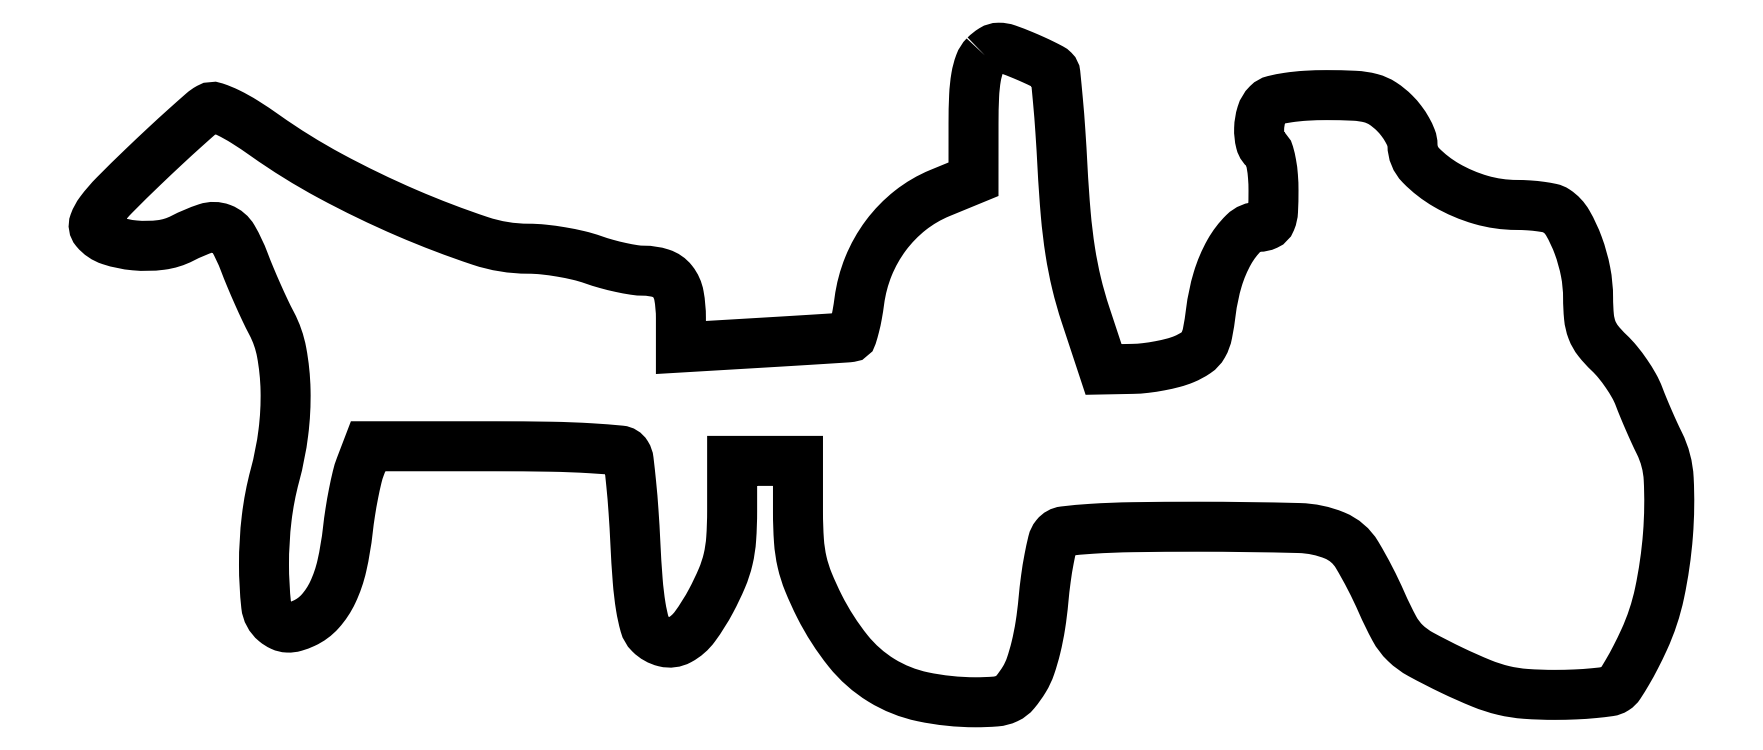
<metadata>
{"format":"dxf","ext":"dxf","renderer":"ezdxf+matplotlib","layout":"modelspace","background":"white","min_lineweight":24,"dpi":150}
</metadata>
<code>
0
SECTION
2
ENTITIES
0
POLYLINE
8
0
66
1
70
1
0
VERTEX
8
0
10
122.6
20
88.42
42
0.1092
0
VERTEX
8
0
10
121.8
20
87.27
42
0.04573
0
VERTEX
8
0
10
121.4
20
85.48
42
0.03102
0
VERTEX
8
0
10
121.1
20
82.91
42
0.01078
0
VERTEX
8
0
10
121
20
79.18
42
0
0
VERTEX
8
0
10
121
20
71.5
42
0
0
VERTEX
8
0
10
116.4
20
69.61
42
0.06953
0
VERTEX
8
0
10
112.4
20
67.25
42
0.06537
0
VERTEX
8
0
10
109
20
63.82
42
0.0643
0
VERTEX
8
0
10
106.6
20
59.59
42
0.06335
0
VERTEX
8
0
10
105.4
20
54.87
42
-0.01152
0
VERTEX
8
0
10
105.1
20
53
42
-0.01809
0
VERTEX
8
0
10
104.7
20
51.41
42
-0.01259
0
VERTEX
8
0
10
104.4
20
50.15
42
-0.2919
0
VERTEX
8
0
10
104.1
20
49.92
42
-0.0176
0
VERTEX
8
0
10
103.6
20
49.87
42
-0.000189
0
VERTEX
8
0
10
100.4
20
49.66
42
-0.000599
0
VERTEX
8
0
10
96.61
20
49.43
42
-0.00039
0
VERTEX
8
0
10
92.25
20
49.17
42
0
0
VERTEX
8
0
10
81
20
48.5
42
0
0
VERTEX
8
0
10
81
20
52.55
42
0.04424
0
VERTEX
8
0
10
80.73
20
55.6
42
0.1231
0
VERTEX
8
0
10
79.86
20
57.55
42
0.1498
0
VERTEX
8
0
10
78.29
20
58.63
42
0.07756
0
VERTEX
8
0
10
75.93
20
59
42
-0.03869
0
VERTEX
8
0
10
74.61
20
59.1
42
-0.01465
0
VERTEX
8
0
10
72.79
20
59.44
42
-0.01441
0
VERTEX
8
0
10
70.82
20
59.93
42
-0.01707
0
VERTEX
8
0
10
69
20
60.5
42
0.027
0
VERTEX
8
0
10
67.04
20
61.08
42
0.01586
0
VERTEX
8
0
10
64.64
20
61.56
42
0.01584
0
VERTEX
8
0
10
62.2
20
61.89
42
0.02593
0
VERTEX
8
0
10
60.12
20
62
42
-0.08045
0
VERTEX
8
0
10
53.56
20
63.07
42
-0.02114
0
VERTEX
8
0
10
43.56
20
66.88
42
-0.02198
0
VERTEX
8
0
10
33.04
20
71.97
42
-0.03054
0
VERTEX
8
0
10
24.15
20
77.49
42
0.01323
0
VERTEX
8
0
10
21.38
20
79.34
42
0.02758
0
VERTEX
8
0
10
19.12
20
80.6
42
0.03168
0
VERTEX
8
0
10
17.37
20
81.32
42
0.2123
0
VERTEX
8
0
10
16.45
20
81.23
42
0.05233
0
VERTEX
8
0
10
15.61
20
80.64
42
0.003078
0
VERTEX
8
0
10
13.26
20
78.56
42
0.004624
0
VERTEX
8
0
10
10.5
20
76.03
42
0.003389
0
VERTEX
8
0
10
7.483
20
73.18
42
0.006678
0
VERTEX
8
0
10
3.608
20
69.37
42
0.03423
0
VERTEX
8
0
10
1.639
20
67.09
42
0.07263
0
VERTEX
8
0
10
0.8075
20
65.56
42
0.2677
0
VERTEX
8
0
10
0.9861
20
64.52
42
0.1416
0
VERTEX
8
0
10
3.011
20
63.14
42
0.056
0
VERTEX
8
0
10
6.339
20
62.46
42
0.05453
0
VERTEX
8
0
10
9.939
20
62.52
42
0.08793
0
VERTEX
8
0
10
12.86
20
63.43
42
-0.03888
0
VERTEX
8
0
10
16.15
20
64.82
42
-0.1723
0
VERTEX
8
0
10
18.22
20
64.78
42
-0.174
0
VERTEX
8
0
10
19.79
20
63.44
42
-0.03982
0
VERTEX
8
0
10
21.3
20
60.25
42
0.008331
0
VERTEX
8
0
10
22.13
20
58.16
42
0.005637
0
VERTEX
8
0
10
23.14
20
55.81
42
0.00568
0
VERTEX
8
0
10
24.17
20
53.56
42
0.01128
0
VERTEX
8
0
10
25.05
20
51.8
42
-0.07586
0
VERTEX
8
0
10
26.42
20
47.84
42
-0.04031
0
VERTEX
8
0
10
26.96
20
42.66
42
-0.03702
0
VERTEX
8
0
10
26.65
20
36.86
42
-0.03401
0
VERTEX
8
0
10
25.5
20
31
42
0.03618
0
VERTEX
8
0
10
24.38
20
25.16
42
0.02977
0
VERTEX
8
0
10
24.01
20
18.82
42
0.02609
0
VERTEX
8
0
10
24.31
20
13.26
42
0.1955
0
VERTEX
8
0
10
25.53
20
10.98
42
0.06423
0
VERTEX
8
0
10
26.39
20
10.43
42
0.09888
0
VERTEX
8
0
10
27.25
20
10.22
42
0.0831
0
VERTEX
8
0
10
28.23
20
10.34
42
0.03447
0
VERTEX
8
0
10
29.48
20
10.81
42
0.104
0
VERTEX
8
0
10
31.69
20
12.43
42
0.07214
0
VERTEX
8
0
10
33.4
20
15.03
42
0.05498
0
VERTEX
8
0
10
34.66
20
18.67
42
0.02731
0
VERTEX
8
0
10
35.47
20
23.5
42
-0.01075
0
VERTEX
8
0
10
35.8
20
26
42
-0.009962
0
VERTEX
8
0
10
36.25
20
28.55
42
-0.01
0
VERTEX
8
0
10
36.74
20
30.79
42
-0.03263
0
VERTEX
8
0
10
37.19
20
32.25
42
0
0
VERTEX
8
0
10
38.24
20
35
42
0
0
VERTEX
8
0
10
55.56
20
35
42
-0.004109
0
VERTEX
8
0
10
63.28
20
34.94
42
-0.01125
0
VERTEX
8
0
10
68.74
20
34.72
42
-0.008015
0
VERTEX
8
0
10
72.73
20
34.41
42
-0.2351
0
VERTEX
8
0
10
73.57
20
33.89
42
-0.1095
0
VERTEX
8
0
10
73.86
20
33.06
42
-0.004518
0
VERTEX
8
0
10
74.2
20
29.89
42
-0.007664
0
VERTEX
8
0
10
74.52
20
26.1
42
-0.005346
0
VERTEX
8
0
10
74.77
20
21.82
42
0.007257
0
VERTEX
8
0
10
75.09
20
16.65
42
0.02073
0
VERTEX
8
0
10
75.51
20
13.07
42
0.02749
0
VERTEX
8
0
10
76.05
20
10.61
42
0.1298
0
VERTEX
8
0
10
76.77
20
9.373
42
0.137
0
VERTEX
8
0
10
78.77
20
8.249
42
0.1861
0
VERTEX
8
0
10
80.8
20
8.509
42
0.1114
0
VERTEX
8
0
10
82.9
20
10.34
42
0.03549
0
VERTEX
8
0
10
85.13
20
13.89
42
0.02189
0
VERTEX
8
0
10
86.6
20
16.97
42
0.043
0
VERTEX
8
0
10
87.45
20
19.56
42
0.04042
0
VERTEX
8
0
10
87.87
20
22.35
42
0.01718
0
VERTEX
8
0
10
88
20
26.14
42
0
0
VERTEX
8
0
10
88
20
33
42
0
0
VERTEX
8
0
10
92.5
20
33
42
0
0
VERTEX
8
0
10
97
20
33
42
0
0
VERTEX
8
0
10
97
20
25.97
42
0.01709
0
VERTEX
8
0
10
97.13
20
22.07
42
0.03922
0
VERTEX
8
0
10
97.56
20
19.17
42
0.04075
0
VERTEX
8
0
10
98.43
20
16.44
42
0.01985
0
VERTEX
8
0
10
99.95
20
13.1
42
0.05196
0
VERTEX
8
0
10
103.9
20
7.028
42
0.08638
0
VERTEX
8
0
10
108.4
20
3.009
42
0.08619
0
VERTEX
8
0
10
114.1
20
0.7591
42
0.05152
0
VERTEX
8
0
10
121.3
20
0.005577
42
0.01952
0
VERTEX
8
0
10
124
20
0.1102
42
0.09094
0
VERTEX
8
0
10
125.6
20
0.5158
42
0.1108
0
VERTEX
8
0
10
126.7
20
1.399
42
0.03587
0
VERTEX
8
0
10
127.9
20
3.147
42
0.05434
0
VERTEX
8
0
10
128.8
20
4.939
42
0.02287
0
VERTEX
8
0
10
129.5
20
7.496
42
0.02063
0
VERTEX
8
0
10
130.1
20
10.55
42
0.01614
0
VERTEX
8
0
10
130.5
20
13.9
42
-0.0107
0
VERTEX
8
0
10
130.9
20
16.9
42
-0.01389
0
VERTEX
8
0
10
131.3
20
19.63
42
-0.01156
0
VERTEX
8
0
10
131.8
20
21.88
42
-0.1106
0
VERTEX
8
0
10
132.2
20
22.75
42
-0.1969
0
VERTEX
8
0
10
133.4
20
23.38
42
-0.01314
0
VERTEX
8
0
10
137.1
20
23.72
42
-0.01268
0
VERTEX
8
0
10
142.7
20
23.94
42
-0.003459
0
VERTEX
8
0
10
151.6
20
24
42
-0.006413
0
VERTEX
8
0
10
165.5
20
23.82
42
-0.09148
0
VERTEX
8
0
10
170.4
20
22.8
42
-0.1619
0
VERTEX
8
0
10
173.4
20
20.18
42
-0.03118
0
VERTEX
8
0
10
176.8
20
13.62
42
0.02023
0
VERTEX
8
0
10
178.5
20
10.06
42
0.07772
0
VERTEX
8
0
10
180
20
8.105
42
0.06718
0
VERTEX
8
0
10
182.1
20
6.555
42
0.0127
0
VERTEX
8
0
10
186.4
20
4.372
42
0.01476
0
VERTEX
8
0
10
190.4
20
2.588
42
0.03842
0
VERTEX
8
0
10
193.4
20
1.62
42
0.04073
0
VERTEX
8
0
10
196.5
20
1.154
42
0.01841
0
VERTEX
8
0
10
200.5
20
1.015
42
0.01003
0
VERTEX
8
0
10
203.3
20
1.077
42
0.01308
0
VERTEX
8
0
10
205.8
20
1.251
42
0.0107
0
VERTEX
8
0
10
207.9
20
1.495
42
0.1076
0
VERTEX
8
0
10
208.7
20
1.797
42
0.1072
0
VERTEX
8
0
10
209.3
20
2.402
42
0.01182
0
VERTEX
8
0
10
210.4
20
4.091
42
0.01399
0
VERTEX
8
0
10
211.5
20
6.19
42
0.01089
0
VERTEX
8
0
10
212.7
20
8.531
42
0.05563
0
VERTEX
8
0
10
214.8
20
14.93
42
0.03274
0
VERTEX
8
0
10
215.9
20
22.92
42
0.03218
0
VERTEX
8
0
10
216
20
30.54
42
0.1027
0
VERTEX
8
0
10
214.7
20
35.43
42
-0.007956
0
VERTEX
8
0
10
214.1
20
36.84
42
-0.004575
0
VERTEX
8
0
10
213.3
20
38.57
42
-0.00457
0
VERTEX
8
0
10
212.6
20
40.31
42
-0.007609
0
VERTEX
8
0
10
212
20
41.8
42
0.03828
0
VERTEX
8
0
10
211.3
20
43.26
42
0.02141
0
VERTEX
8
0
10
210.2
20
44.92
42
0.02125
0
VERTEX
8
0
10
209
20
46.52
42
0.0322
0
VERTEX
8
0
10
207.9
20
47.8
42
-0.03646
0
VERTEX
8
0
10
206.4
20
49.41
42
-0.07625
0
VERTEX
8
0
10
205.5
20
50.89
42
-0.0675
0
VERTEX
8
0
10
205.1
20
52.67
42
-0.02363
0
VERTEX
8
0
10
205
20
55.3
42
0.04773
0
VERTEX
8
0
10
204.7
20
58.83
42
0.04041
0
VERTEX
8
0
10
203.7
20
62.45
42
0.04213
0
VERTEX
8
0
10
202.2
20
65.51
42
0.1169
0
VERTEX
8
0
10
200.6
20
67.23
42
0.09469
0
VERTEX
8
0
10
199.9
20
67.52
42
0.01728
0
VERTEX
8
0
10
198.6
20
67.76
42
0.01804
0
VERTEX
8
0
10
196.9
20
67.92
42
0.01551
0
VERTEX
8
0
10
195.2
20
67.98
42
-0.06953
0
VERTEX
8
0
10
190.4
20
68.68
42
-0.06089
0
VERTEX
8
0
10
185.6
20
70.69
42
-0.06802
0
VERTEX
8
0
10
182.1
20
73.41
42
-0.1961
0
VERTEX
8
0
10
181
20
76.2
42
0.09369
0
VERTEX
8
0
10
180.8
20
77.1
42
0.03515
0
VERTEX
8
0
10
180.3
20
78.26
42
0.03331
0
VERTEX
8
0
10
179.5
20
79.47
42
0.03451
0
VERTEX
8
0
10
178.5
20
80.55
42
0.05137
0
VERTEX
8
0
10
176.9
20
81.85
42
0.08069
0
VERTEX
8
0
10
175.3
20
82.57
42
0.05298
0
VERTEX
8
0
10
173.1
20
82.91
42
0.01158
0
VERTEX
8
0
10
169.2
20
83
42
0.01482
0
VERTEX
8
0
10
166.4
20
82.92
42
0.0222
0
VERTEX
8
0
10
164
20
82.66
42
0.02235
0
VERTEX
8
0
10
162.1
20
82.29
42
0.1378
0
VERTEX
8
0
10
161.2
20
81.8
42
0.1229
0
VERTEX
8
0
10
160.4
20
80.41
42
0.06627
0
VERTEX
8
0
10
160
20
78.42
42
0.06917
0
VERTEX
8
0
10
160.2
20
76.55
42
0.1956
0
VERTEX
8
0
10
161
20
75.5
42
-0.1876
0
VERTEX
8
0
10
161.4
20
74.98
42
-0.02438
0
VERTEX
8
0
10
161.7
20
73.61
42
-0.02567
0
VERTEX
8
0
10
161.9
20
71.88
42
-0.01883
0
VERTEX
8
0
10
162
20
69.94
42
-0.01175
0
VERTEX
8
0
10
161.9
20
67.16
42
-0.08525
0
VERTEX
8
0
10
161.6
20
65.86
42
-0.1909
0
VERTEX
8
0
10
161
20
65.23
42
-0.1076
0
VERTEX
8
0
10
160
20
65
42
0.1976
0
VERTEX
8
0
10
157.9
20
64.16
42
0.06945
0
VERTEX
8
0
10
156
20
61.58
42
0.05602
0
VERTEX
8
0
10
154.4
20
57.82
42
0.0413
0
VERTEX
8
0
10
153.4
20
53.39
42
-0.01642
0
VERTEX
8
0
10
153
20
50.42
42
-0.08147
0
VERTEX
8
0
10
152.4
20
48.83
42
-0.1162
0
VERTEX
8
0
10
151.4
20
47.8
42
-0.05011
0
VERTEX
8
0
10
149.8
20
46.9
42
-0.03399
0
VERTEX
8
0
10
148.3
20
46.42
42
-0.01741
0
VERTEX
8
0
10
146.5
20
46
42
-0.01721
0
VERTEX
8
0
10
144.5
20
45.7
42
-0.02476
0
VERTEX
8
0
10
142.8
20
45.58
42
0
0
VERTEX
8
0
10
138.8
20
45.5
42
0
0
VERTEX
8
0
10
136.3
20
53
42
-0.02087
0
VERTEX
8
0
10
135.1
20
57.26
42
-0.02032
0
VERTEX
8
0
10
134.2
20
61.64
42
-0.01703
0
VERTEX
8
0
10
133.6
20
66.72
42
-0.008541
0
VERTEX
8
0
10
133.2
20
73.17
42
0.003846
0
VERTEX
8
0
10
132.9
20
78.06
42
0.00599
0
VERTEX
8
0
10
132.5
20
82.28
42
0.002112
0
VERTEX
8
0
10
132.2
20
85.89
42
0.1737
0
VERTEX
8
0
10
131.9
20
86.39
42
0.07425
0
VERTEX
8
0
10
131.6
20
86.68
42
0.007031
0
VERTEX
8
0
10
130.5
20
87.22
42
0.008869
0
VERTEX
8
0
10
129.2
20
87.83
42
0.006872
0
VERTEX
8
0
10
127.8
20
88.46
42
0.01405
0
VERTEX
8
0
10
125.6
20
89.28
42
0.08701
0
VERTEX
8
0
10
124.5
20
89.48
42
0.1388
0
VERTEX
8
0
10
123.6
20
89.21
42
0.0566
0
SEQEND
0
ENDSEC
0
EOF

</code>
